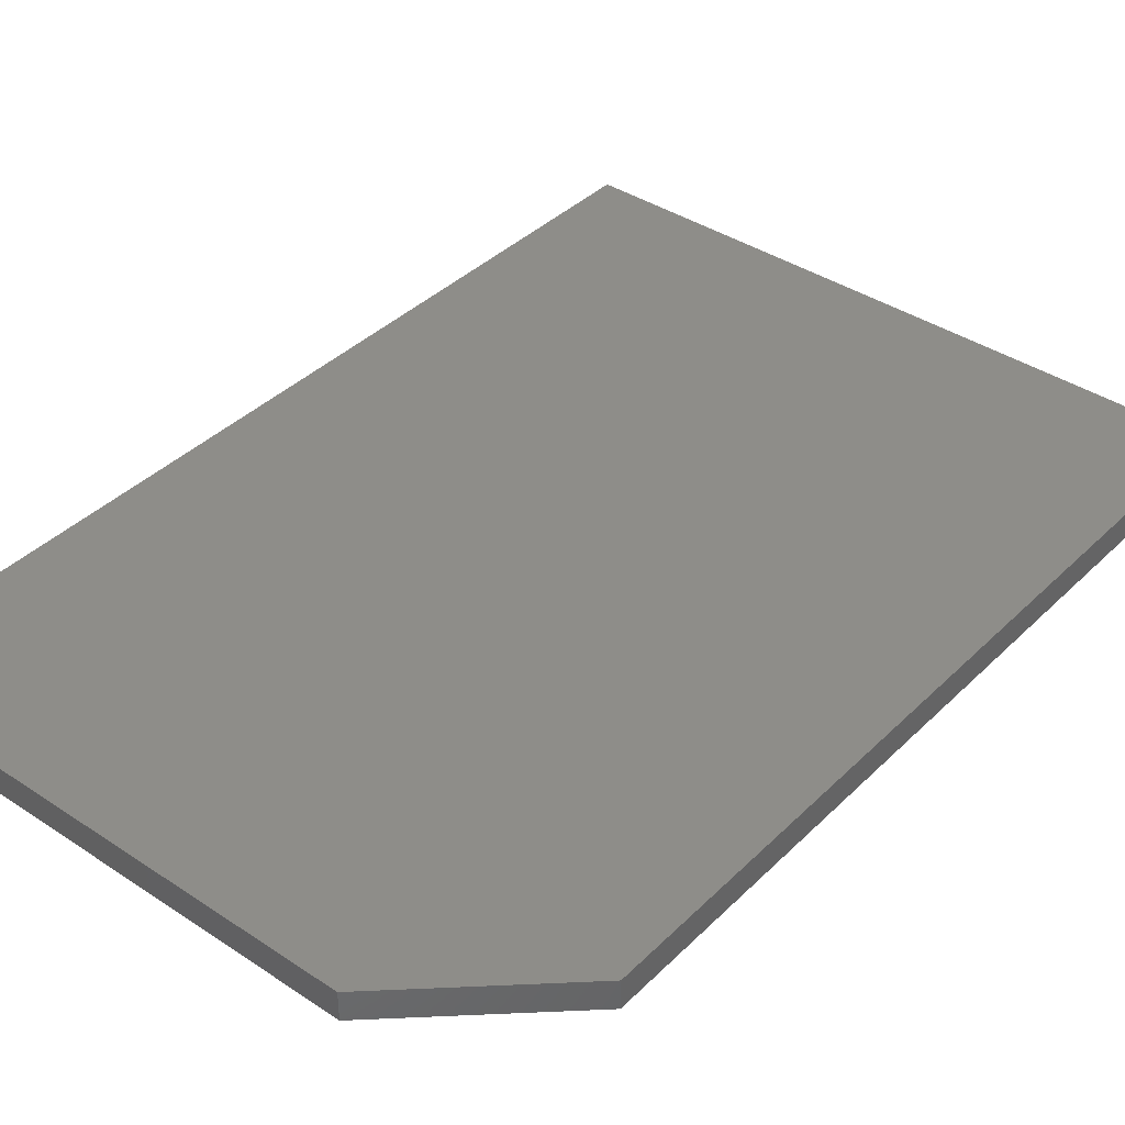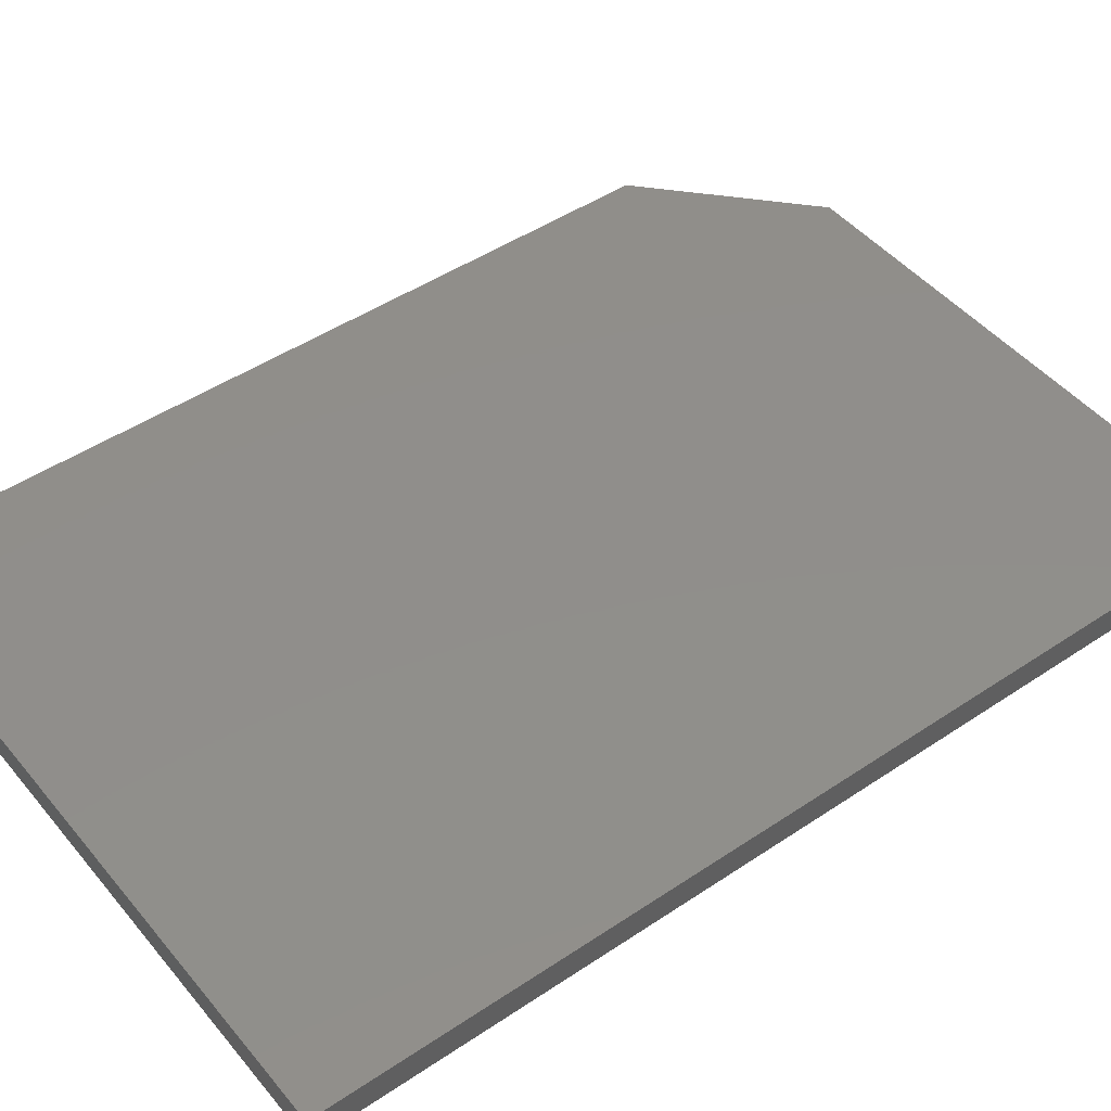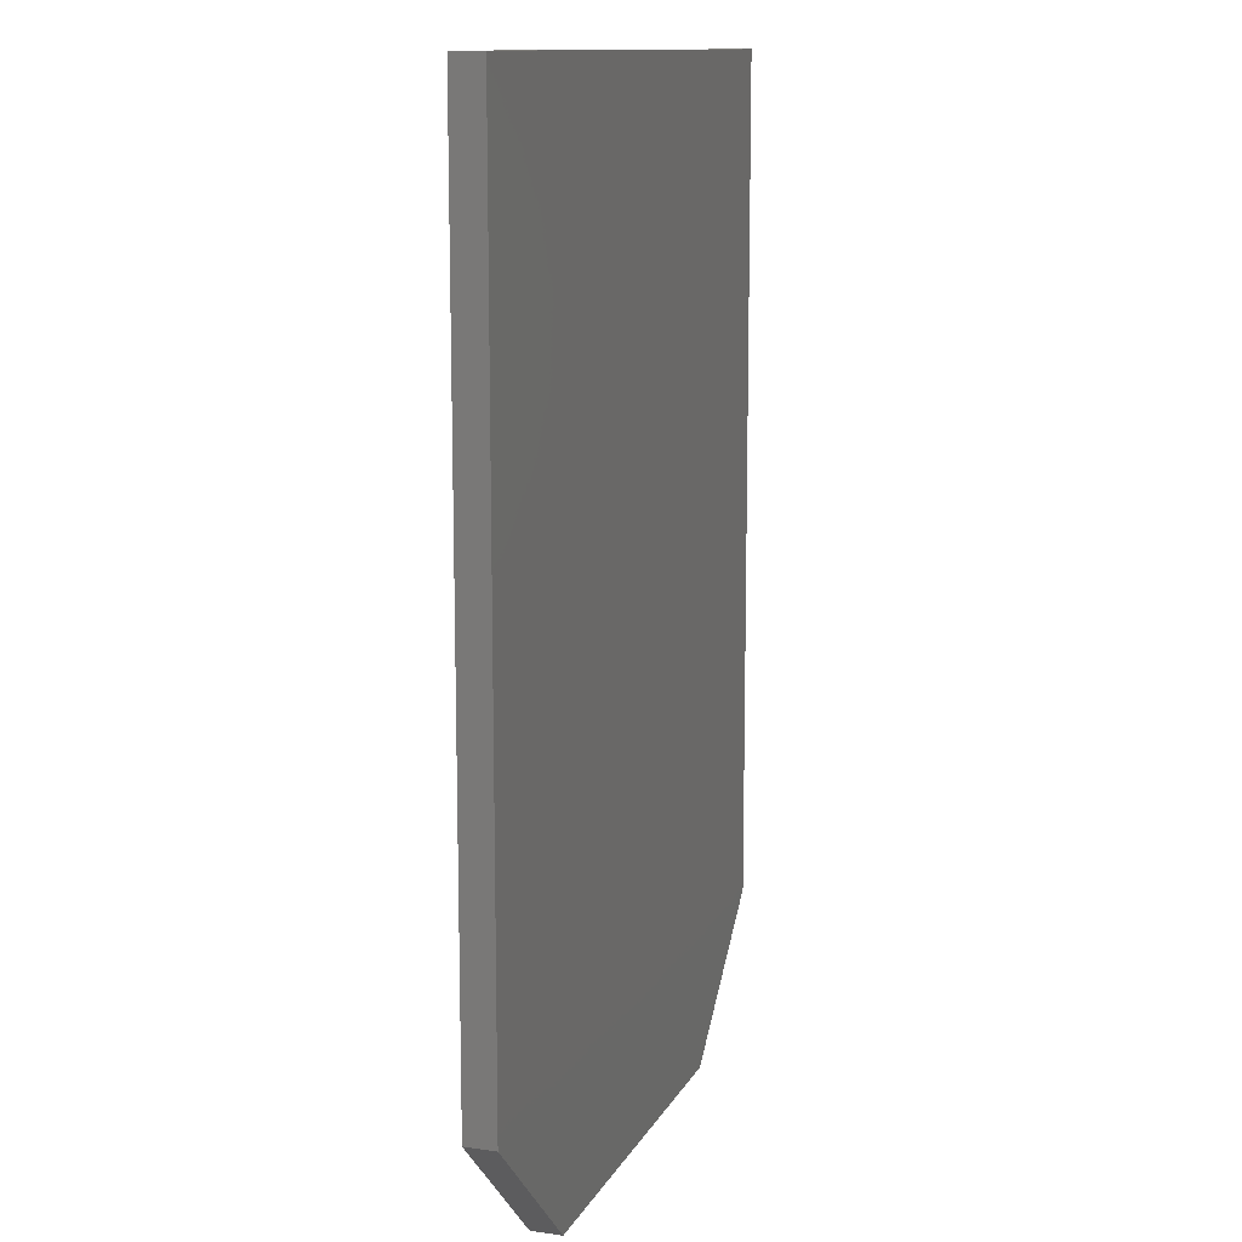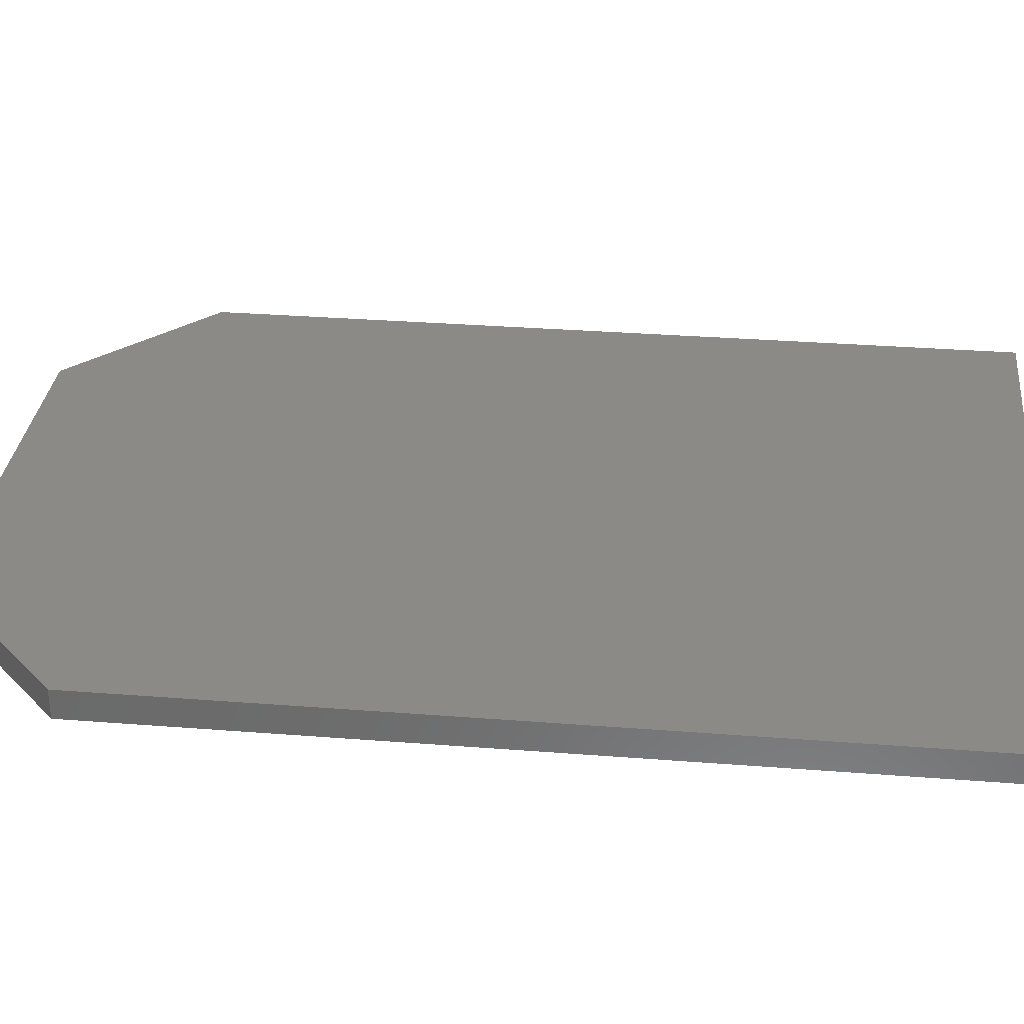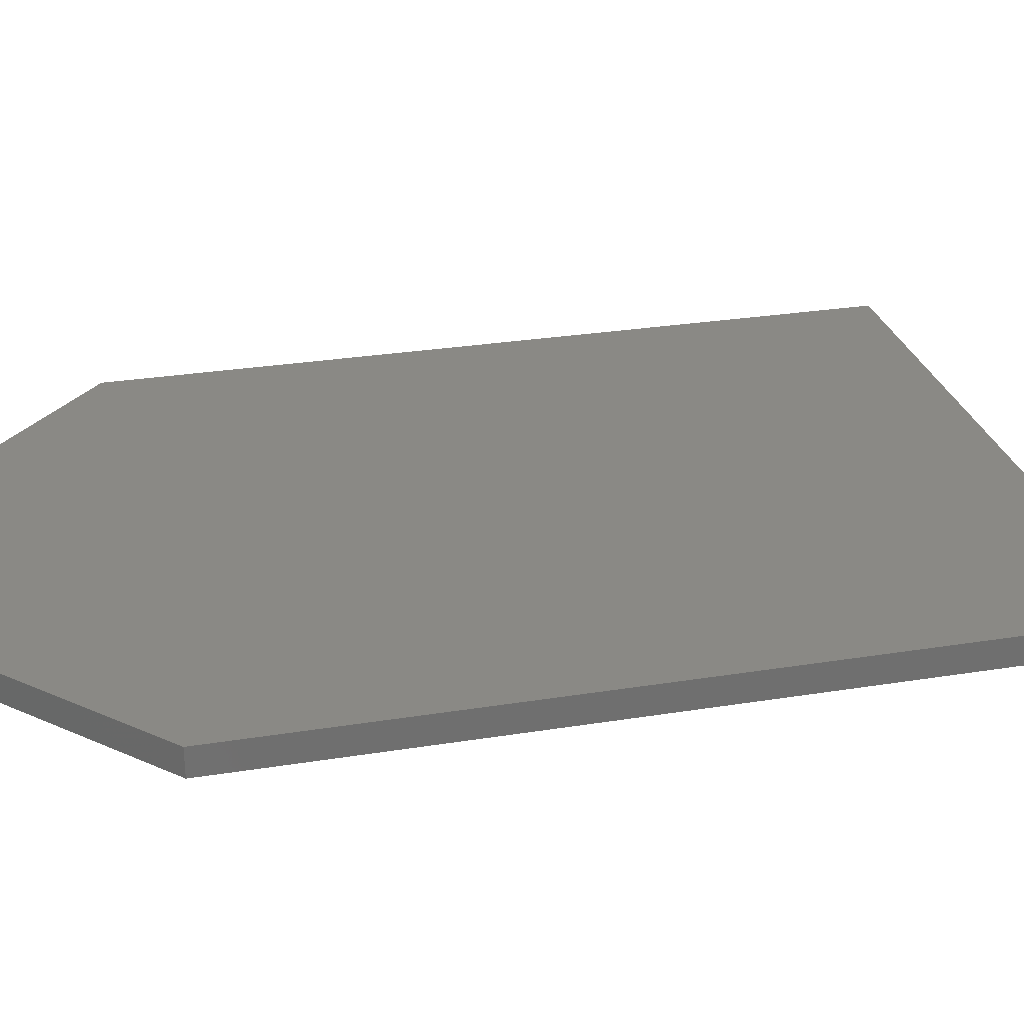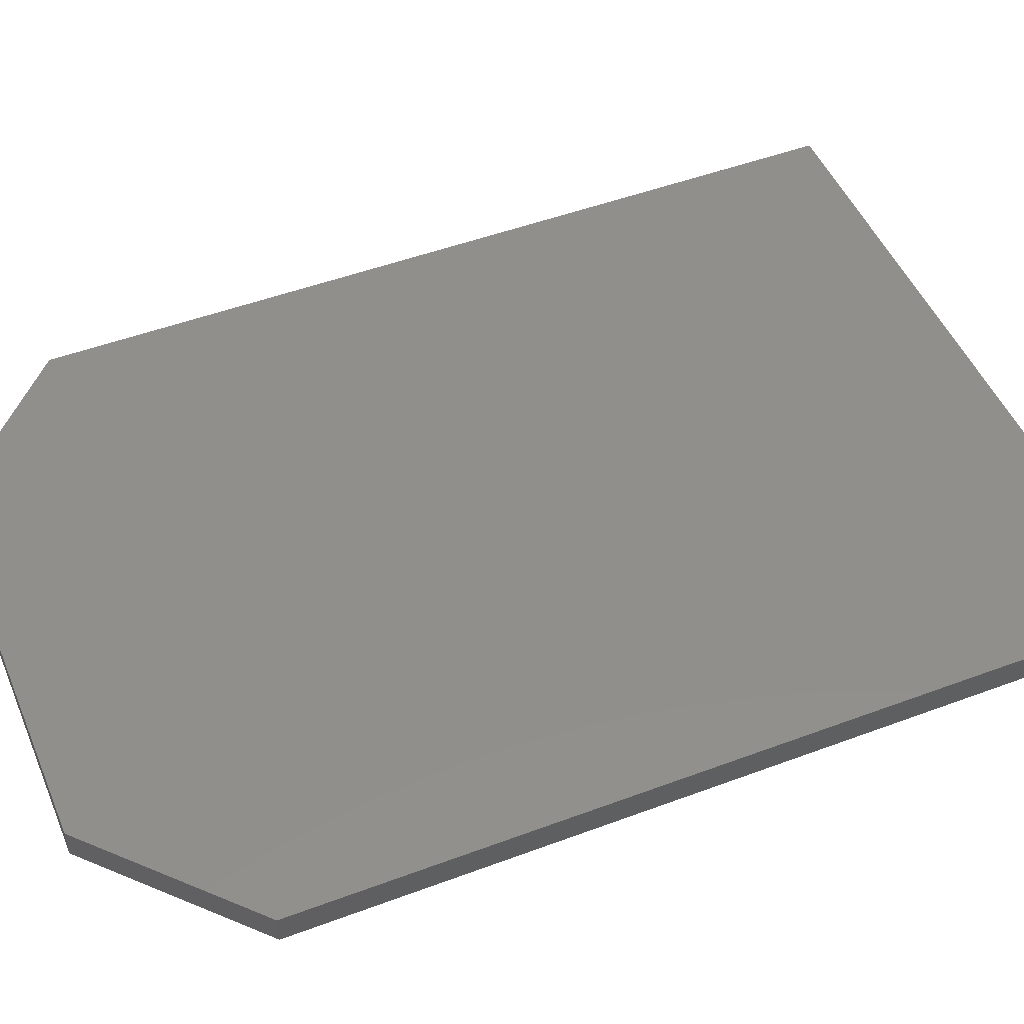
<metadata>
{"format":"stl","ext":"stl","renderer":"f3d","projection":"perspective","resolution":1024,"background":"white","views":[{"elev":39.1,"azim":39.7,"up":"+Z"},{"elev":46.9,"azim":-127.3,"up":"+Z"},{"elev":12.3,"azim":108.6,"up":"+Y"},{"elev":31.8,"azim":96.3,"up":"+Z"},{"elev":28.3,"azim":76.3,"up":"+Z"},{"elev":49.2,"azim":67.5,"up":"+Z"}]}
</metadata>
<code>
# stl→obj: 14 verts, 24 faces
v -0.1247 -0.6426 -3.935e-17
v -0.3357 -0.4469 0.04303
v -0.3357 -0.4469 -2.737e-17
v -0.1247 -0.6426 0.04303
v 0.4393 -0.6426 -3.935e-17
v 0.4393 -0.6426 0.04303
v 0.6503 -0.4469 -2.737e-17
v 0.6503 -0.4469 0.04303
v 0.6503 0.6541 4.005e-17
v 0.6503 0.6541 0.04303
v 0.6503 0.75 4.592e-17
v 0.6503 0.75 0.04303
v -0.3357 0.75 4.592e-17
v -0.3357 0.75 0.04303
f 1 2 3
f 1 4 2
f 5 4 1
f 5 6 4
f 7 6 5
f 7 8 6
f 9 8 7
f 9 10 8
f 11 10 9
f 11 12 10
f 13 12 11
f 13 14 12
f 3 14 13
f 3 2 14
f 7 1 3
f 7 5 1
f 9 3 13
f 9 7 3
f 11 9 13
f 8 2 4
f 8 4 6
f 10 14 2
f 10 2 8
f 12 14 10

</code>
